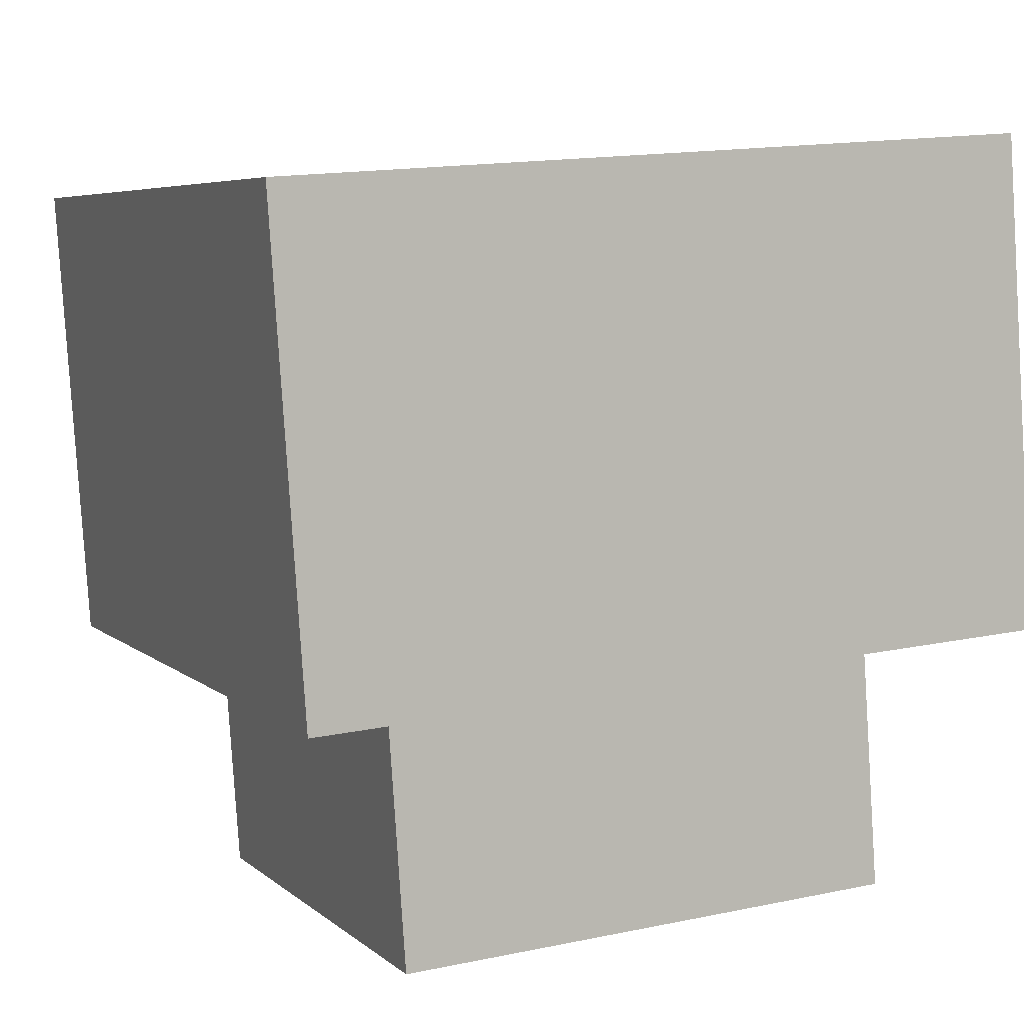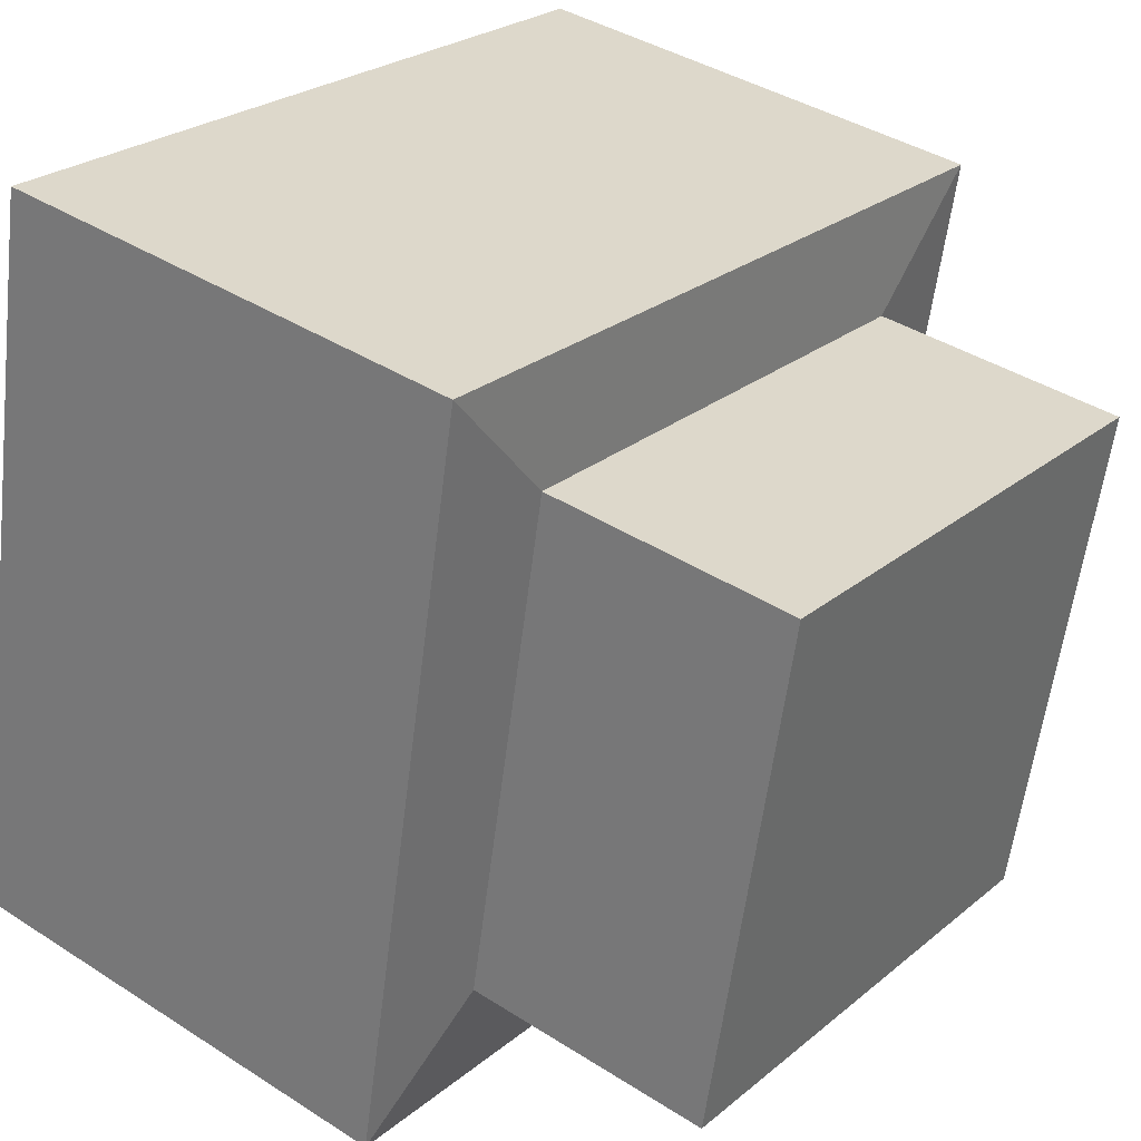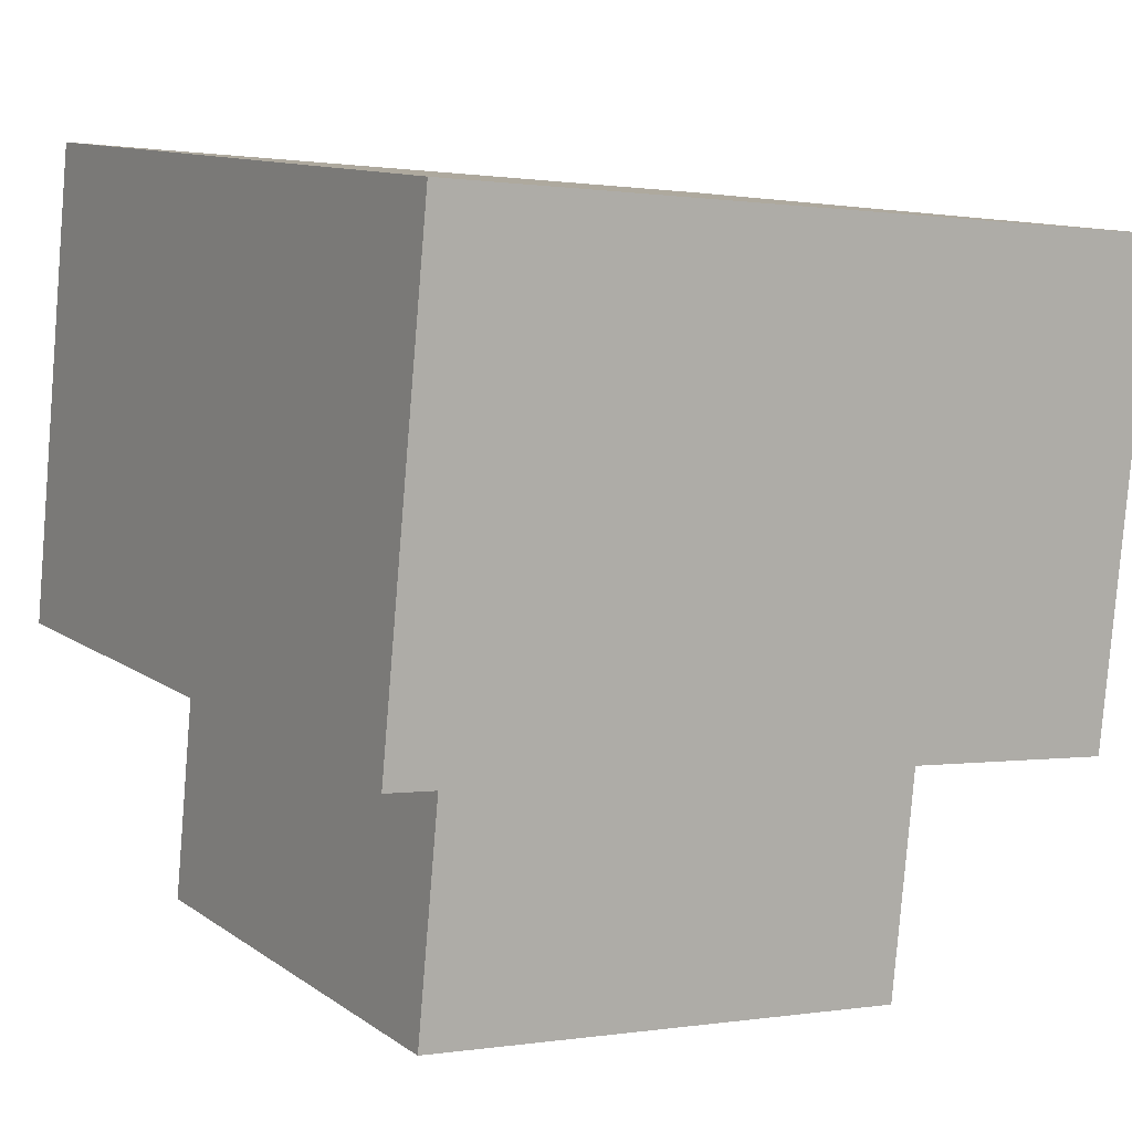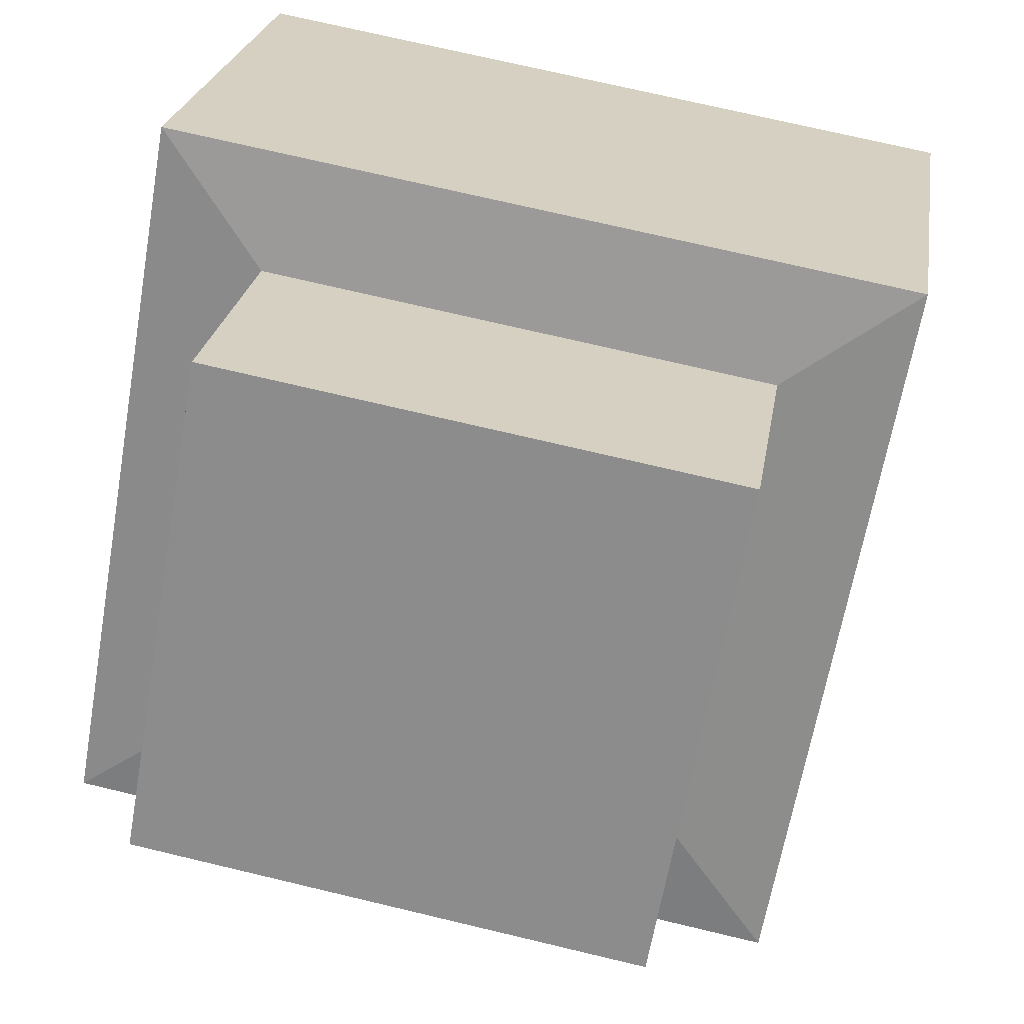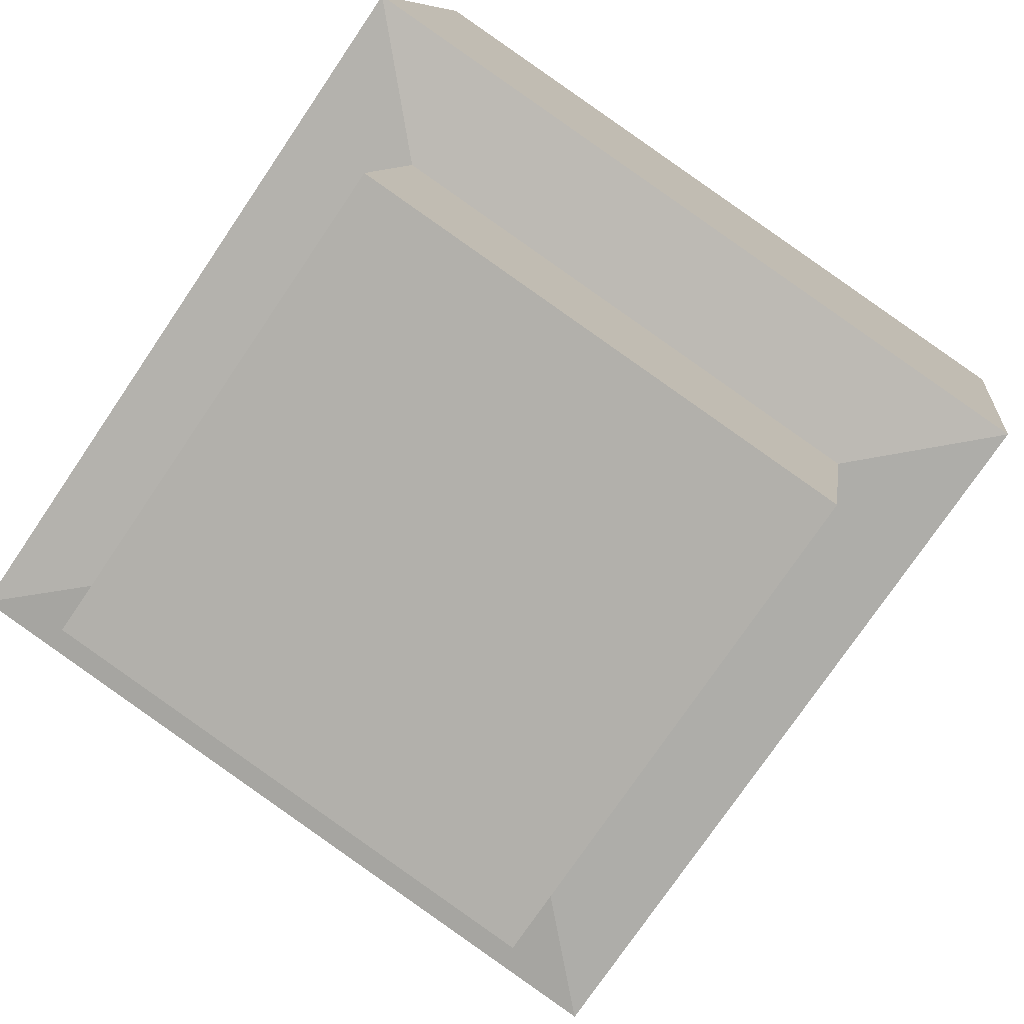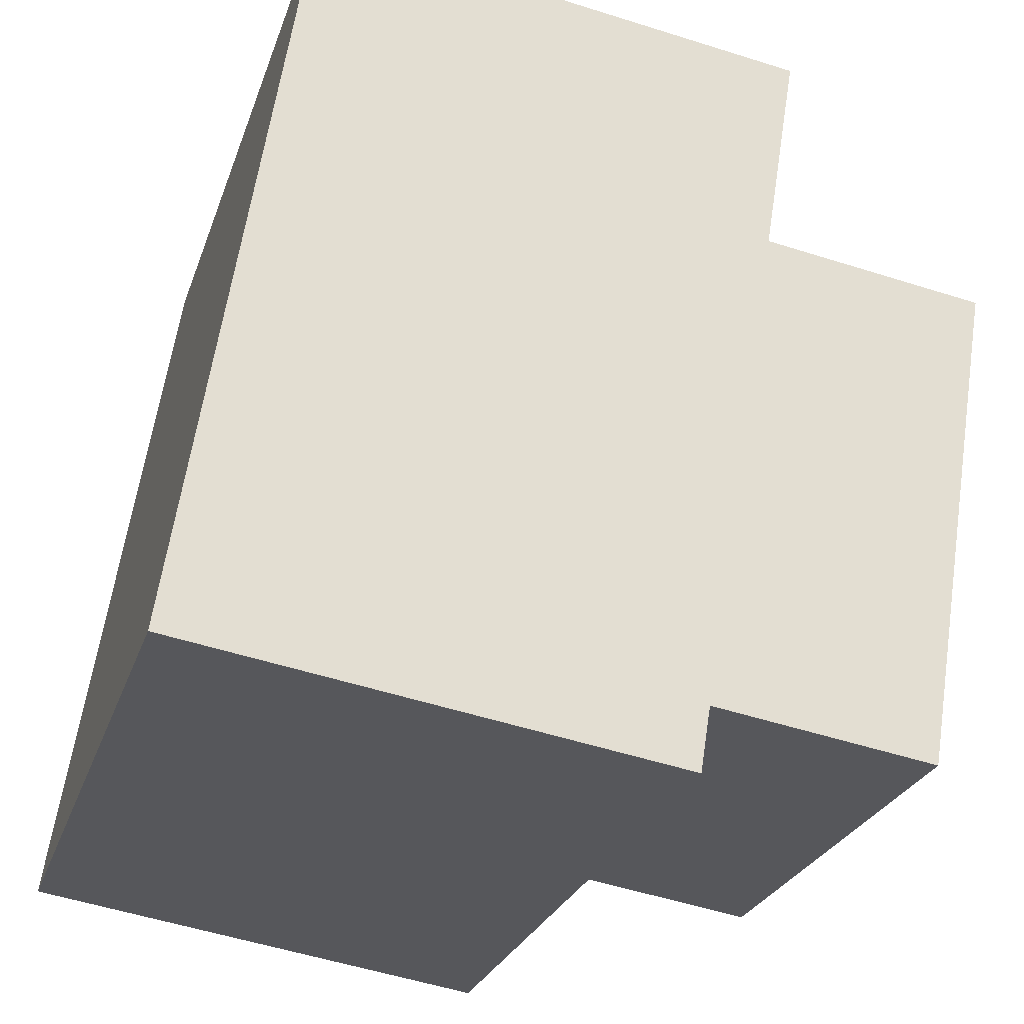
<metadata>
{"format":"obj","ext":"obj","renderer":"f3d","projection":"perspective","resolution":1024,"background":"white","views":[{"elev":15.4,"azim":156.0,"up":"+Y"},{"elev":25.2,"azim":-52.5,"up":"+Z"},{"elev":0.4,"azim":-31.6,"up":"+Y"},{"elev":-64.3,"azim":-99.9,"up":"+Y"},{"elev":-75.5,"azim":-124.1,"up":"+Y"},{"elev":-25.3,"azim":-106.2,"up":"+Z"}]}
</metadata>
<code>
o Cube
v -0.125 -0.02521 0.1223
v -0.125 0.09649 0.1415
v -0.125 0.01386 -0.1247
v -0.125 0.1356 -0.1054
v 0.125 -0.02521 0.1223
v 0.125 0.09649 0.1415
v 0.125 0.01386 -0.1247
v 0.125 0.1356 -0.1054
v -0.1826 0.09271 0.1992
v -0.1826 0.1498 -0.1615
v 0.1826 0.09271 0.1992
v 0.1826 0.1498 -0.1615
v -0.1826 0.3248 0.2359
v -0.1826 0.3818 -0.1247
v 0.1826 0.3248 0.2359
v 0.1826 0.3818 -0.1247
f 4 3 1
f 8 7 3
f 8 6 5
f 2 1 5
f 3 7 5
f 4 2 9
f 12 16 15
f 6 11 9
f 4 10 12
f 8 12 11
f 16 14 13
f 9 13 14
f 11 15 13
f 10 14 16
f 2 4 1
f 4 8 3
f 7 8 5
f 6 2 5
f 1 3 5
f 10 4 9
f 11 12 15
f 2 6 9
f 8 4 12
f 6 8 11
f 15 16 13
f 10 9 14
f 9 11 13
f 12 10 16

</code>
